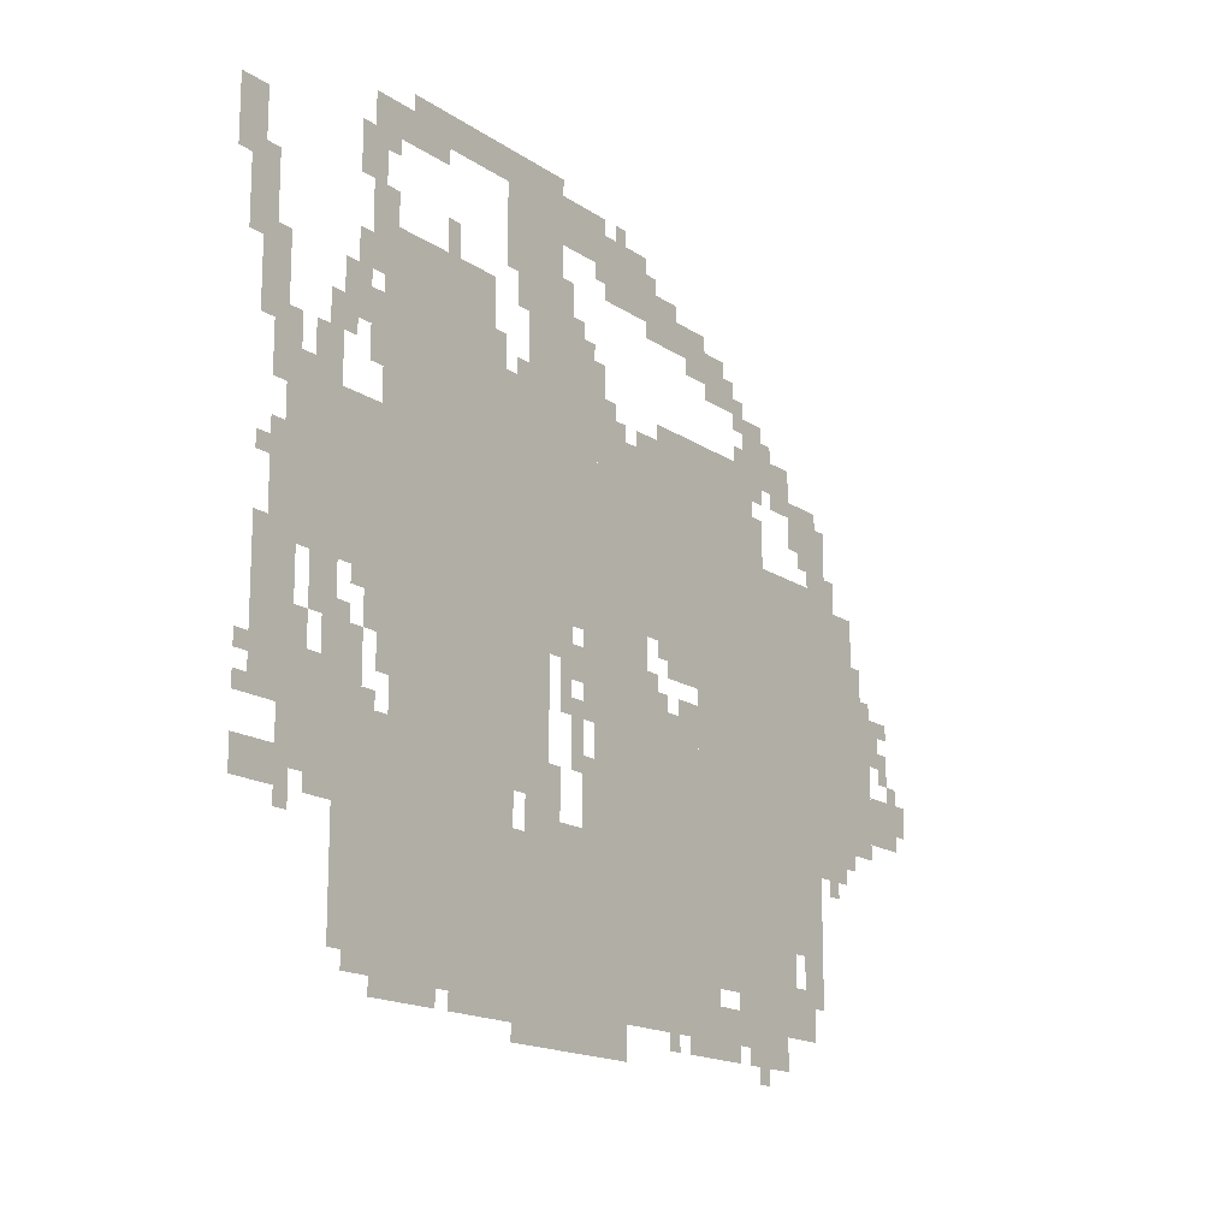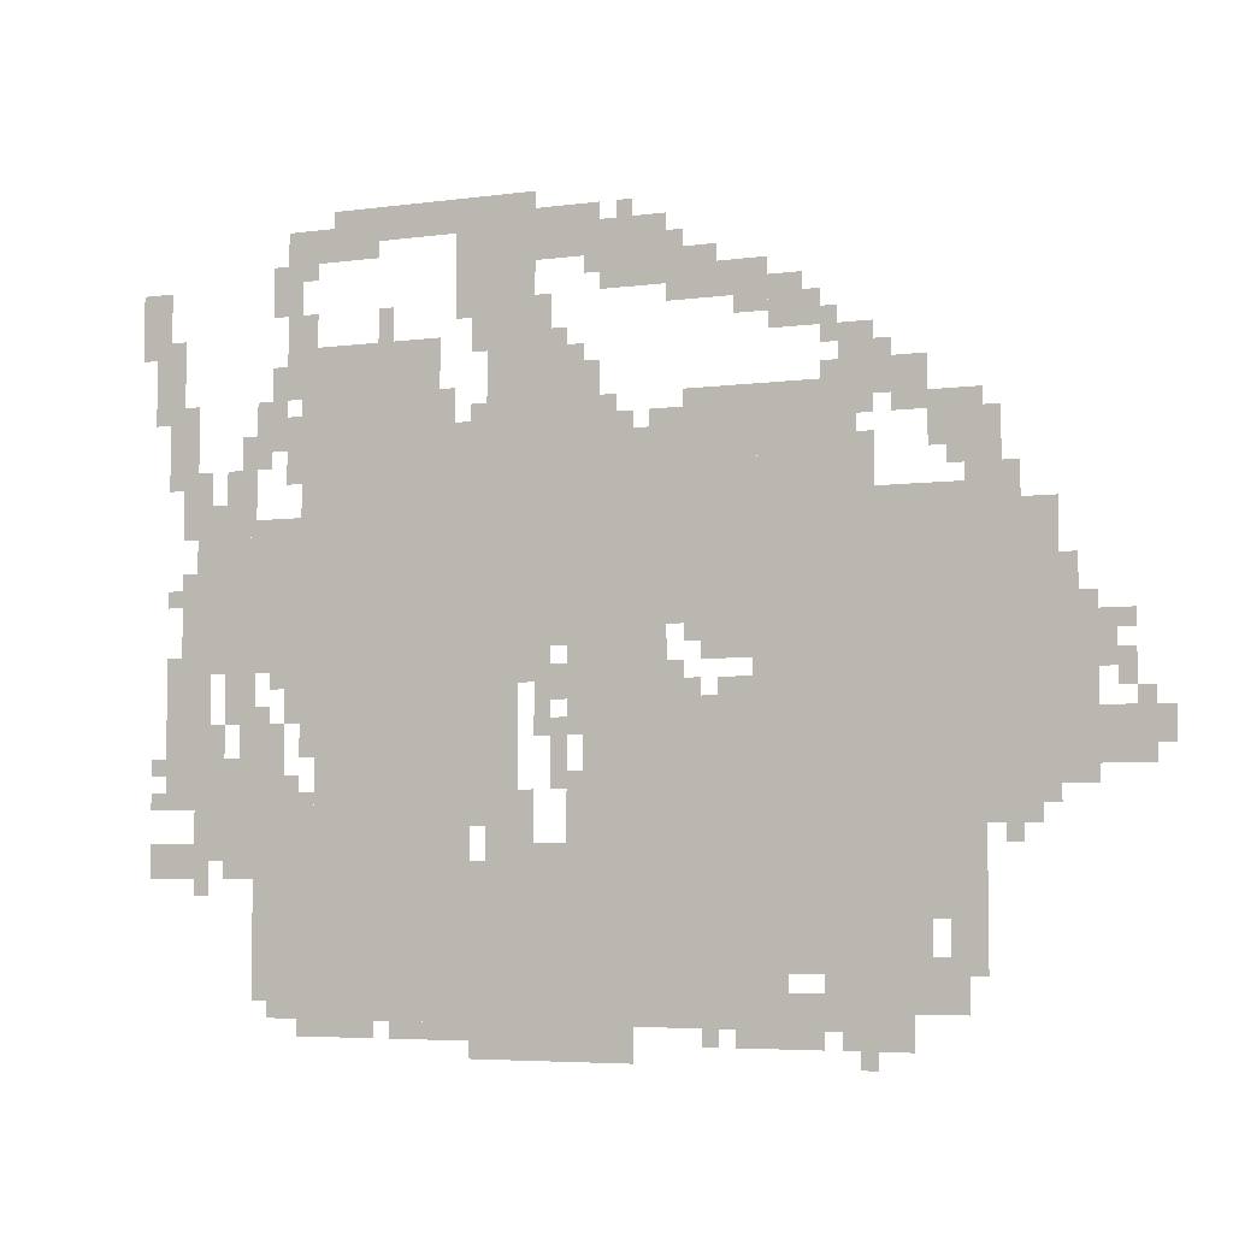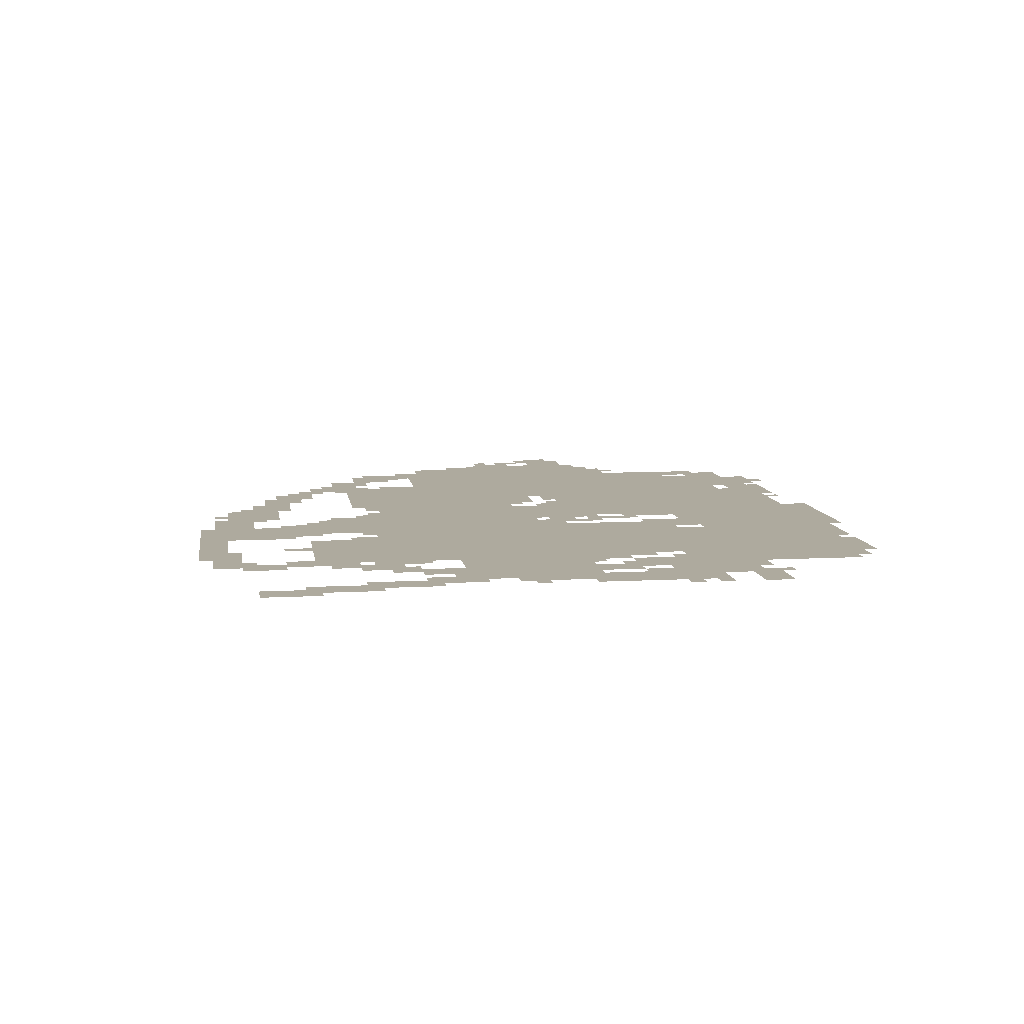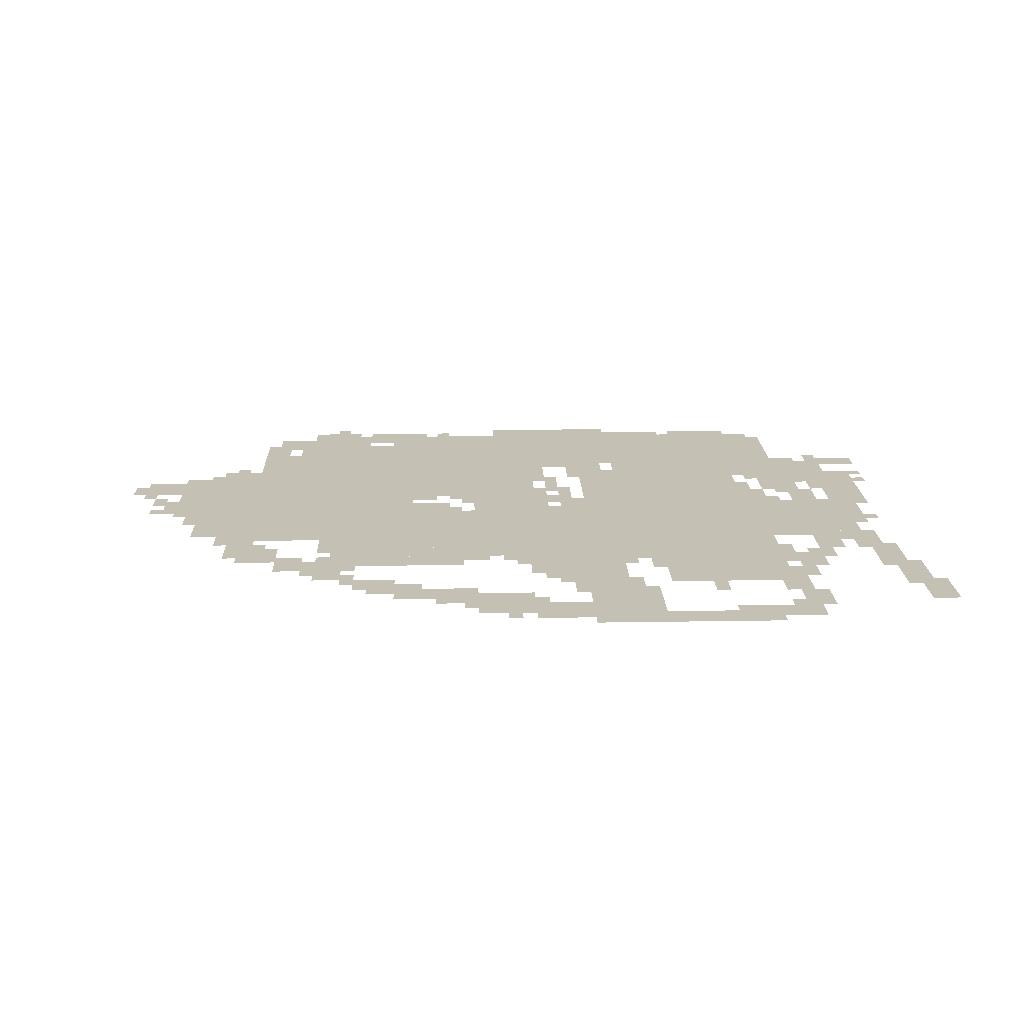
<metadata>
{"format":"obj","ext":"obj","renderer":"f3d","projection":"perspective","resolution":1024,"background":"white","views":[{"elev":-16.2,"azim":-53.9,"up":"+Y"},{"elev":-5.2,"azim":23.1,"up":"+Y"},{"elev":9.2,"azim":-98.3,"up":"+Z"},{"elev":18.0,"azim":178.1,"up":"+Z"}]}
</metadata>
<code>
g boertawa-mesh
v -384 338 0
v -384 786 0
v -800 786 0
v -800 338 0
v -576 850 0
v -576 1138 0
v -1152 1138 0
v -1152 850 0
v -1152 850 0
v -1152 1138 0
v -1696 1138 0
v -1696 850 0
v -832 146 0
v -832 434 0
v -1312 434 0
v -1312 146 0
v -1344 434 0
v -1344 850 0
v -1664 850 0
v -1664 434 0
v -1312 146 0
v -1312 434 0
v -1760 434 0
v -1760 146 0
v -832 434 0
v -832 722 0
v -1120 722 0
v -1120 434 0
v -256 786 0
v -256 1042 0
v -576 1042 0
v -576 786 0
v -1408 1138 0
v -1408 1394 0
v -1696 1394 0
v -1696 1138 0
v -1696 786 0
v -1696 1042 0
v -1920 1042 0
v -1920 786 0
v -192 562 0
v -192 786 0
v -384 786 0
v -384 562 0
v -1728 434 0
v -1728 626 0
v -1920 626 0
v -1920 434 0
v -608 1138 0
v -608 1202 0
v -1024 1202 0
v -1024 1138 0
v -1024 1138 0
v -1024 1202 0
v -1408 1202 0
v -1408 1138 0
v -960 722 0
v -960 850 0
v -1152 850 0
v -1152 722 0
v -1216 1426 0
v -1216 1650 0
v -1312 1650 0
v -1312 1426 0
v -1216 1202 0
v -1216 1426 0
v -1312 1426 0
v -1312 1202 0
v -480 242 0
v -480 338 0
v -672 338 0
v -672 242 0
v -1248 658 0
v -1248 850 0
v -1344 850 0
v -1344 658 0
v -960 1458 0
v -960 1586 0
v -1088 1586 0
v -1088 1458 0
v -1088 1202 0
v -1088 1330 0
v -1216 1330 0
v -1216 1202 0
v -1248 498 0
v -1248 658 0
v -1344 658 0
v -1344 498 0
v -672 242 0
v -672 338 0
v -832 338 0
v -832 242 0
v -576 1202 0
v -576 1266 0
v -768 1266 0
v -768 1202 0
v -1088 1522 0
v -1088 1618 0
v -1216 1618 0
v -1216 1522 0
v -1024 82 0
v -1024 146 0
v -1184 146 0
v -1184 82 0
v -1184 82 0
v -1184 146 0
v -1344 146 0
v -1344 82 0
v -1920 658 0
v -1920 818 0
v -1984 818 0
v -1984 658 0
v -672 146 0
v -672 210 0
v -832 210 0
v -832 146 0
v -768 1202 0
v -768 1266 0
v -928 1266 0
v -928 1202 0
v -1472 1586 0
v -1472 1650 0
v -1632 1650 0
v -1632 1586 0
v -1312 1586 0
v -1312 1650 0
v -1472 1650 0
v -1472 1586 0
v -512 146 0
v -512 210 0
v -672 210 0
v -672 146 0
v -736 786 0
v -736 850 0
v -896 850 0
v -896 786 0
v -576 786 0
v -576 850 0
v -736 850 0
v -736 786 0
v -96 594 0
v -96 690 0
v -192 690 0
v -192 594 0
v -1664 434 0
v -1664 562 0
v -1728 562 0
v -1728 434 0
v -1920 530 0
v -1920 658 0
v -1984 658 0
v -1984 530 0
v -800 530 0
v -800 754 0
v -832 754 0
v -832 530 0
v -288 498 0
v -288 562 0
v -384 562 0
v -384 498 0
v -1792 690 0
v -1792 786 0
v -1856 786 0
v -1856 690 0
v -1728 626 0
v -1728 690 0
v -1824 690 0
v -1824 626 0
v -192 786 0
v -192 882 0
v -256 882 0
v -256 786 0
v -576 1266 0
v -576 1362 0
v -640 1362 0
v -640 1266 0
v -704 1362 0
v -704 1458 0
v -768 1458 0
v -768 1362 0
v -480 1202 0
v -480 1298 0
v -544 1298 0
v -544 1202 0
v -416 1138 0
v -416 1234 0
v -480 1234 0
v -480 1138 0
v -1728 1202 0
v -1728 1298 0
v -1792 1298 0
v -1792 1202 0
v -1312 1490 0
v -1312 1586 0
v -1376 1586 0
v -1376 1490 0
v -800 338 0
v -800 530 0
v -832 530 0
v -832 338 0
v -768 1426 0
v -768 1490 0
v -864 1490 0
v -864 1426 0
v -864 1426 0
v -864 1490 0
v -960 1490 0
v -960 1426 0
v -352 1106 0
v -352 1202 0
v -416 1202 0
v -416 1106 0
v -1216 434 0
v -1216 498 0
v -1312 498 0
v -1312 434 0
v -384 242 0
v -384 338 0
v -448 338 0
v -448 242 0
v -1920 402 0
v -1920 466 0
v -2016 466 0
v -2016 402 0
v -1792 1042 0
v -1792 1106 0
v -1888 1106 0
v -1888 1042 0
v -1952 1266 0
v -1952 1426 0
v -1984 1426 0
v -1984 1266 0
v -1696 1298 0
v -1696 1458 0
v -1728 1458 0
v -1728 1298 0
v -1696 1458 0
v -1696 1618 0
v -1728 1618 0
v -1728 1458 0
v -352 1042 0
v -352 1106 0
v -416 1106 0
v -416 1042 0
v -1760 306 0
v -1760 434 0
v -1792 434 0
v -1792 306 0
v -1952 1138 0
v -1952 1266 0
v -1984 1266 0
v -1984 1138 0
v -1984 1394 0
v -1984 1522 0
v -2016 1522 0
v -2016 1394 0
v -1984 1266 0
v -1984 1394 0
v -2016 1394 0
v -2016 1266 0
v -1888 1042 0
v -1888 1106 0
v -1952 1106 0
v -1952 1042 0
v -544 210 0
v -544 242 0
v -672 242 0
v -672 210 0
v -1664 722 0
v -1664 850 0
v -1696 850 0
v -1696 722 0
v -1760 178 0
v -1760 306 0
v -1792 306 0
v -1792 178 0
v -1312 1426 0
v -1312 1490 0
v -1376 1490 0
v -1376 1426 0
v -416 210 0
v -416 242 0
v -544 242 0
v -544 210 0
v -416 1042 0
v -416 1074 0
v -512 1074 0
v -512 1042 0
v -1920 882 0
v -1920 978 0
v -1952 978 0
v -1952 882 0
v -1344 114 0
v -1344 146 0
v -1440 146 0
v -1440 114 0
v -1536 114 0
v -1536 146 0
v -1632 146 0
v -1632 114 0
v -672 114 0
v -672 146 0
v -768 146 0
v -768 114 0
v -1888 690 0
v -1888 786 0
v -1920 786 0
v -1920 690 0
v -1120 498 0
v -1120 594 0
v -1152 594 0
v -1152 498 0
v -1184 754 0
v -1184 850 0
v -1216 850 0
v -1216 754 0
v -1184 658 0
v -1184 754 0
v -1216 754 0
v -1216 658 0
v -1664 626 0
v -1664 722 0
v -1696 722 0
v -1696 626 0
v -1920 1106 0
v -1920 1202 0
v -1952 1202 0
v -1952 1106 0
v -1536 1554 0
v -1536 1586 0
v -1632 1586 0
v -1632 1554 0
v -1920 1202 0
v -1920 1298 0
v -1952 1298 0
v -1952 1202 0
v -1312 1362 0
v -1312 1426 0
v -1344 1426 0
v -1344 1362 0
v -768 1394 0
v -768 1426 0
v -832 1426 0
v -832 1394 0
v -1056 1202 0
v -1056 1266 0
v -1088 1266 0
v -1088 1202 0
v -640 1330 0
v -640 1394 0
v -672 1394 0
v -672 1330 0
v -1728 1298 0
v -1728 1362 0
v -1760 1362 0
v -1760 1298 0
v -1152 1330 0
v -1152 1394 0
v -1184 1394 0
v -1184 1330 0
v -1312 1202 0
v -1312 1266 0
v -1344 1266 0
v -1344 1202 0
v -672 1362 0
v -672 1426 0
v -704 1426 0
v -704 1362 0
v -416 178 0
v -416 210 0
v -480 210 0
v -480 178 0
v -736 210 0
v -736 242 0
v -800 242 0
v -800 210 0
v -1696 722 0
v -1696 786 0
v -1728 786 0
v -1728 722 0
v -1632 1586 0
v -1632 1618 0
v -1696 1618 0
v -1696 1586 0
v -1664 1394 0
v -1664 1458 0
v -1696 1458 0
v -1696 1394 0
v -1216 786 0
v -1216 850 0
v -1248 850 0
v -1248 786 0
v -1504 1394 0
v -1504 1458 0
v -1536 1458 0
v -1536 1394 0
v -1856 626 0
v -1856 690 0
v -1888 690 0
v -1888 626 0
v -64 626 0
v -64 690 0
v -96 690 0
v -96 626 0
v -1120 658 0
v -1120 722 0
v -1152 722 0
v -1152 658 0
v -1216 498 0
v -1216 562 0
v -1248 562 0
v -1248 498 0
v -1888 370 0
v -1888 434 0
v -1920 434 0
v -1920 370 0
v -1792 402 0
v -1792 434 0
v -1856 434 0
v -1856 402 0
v -1152 434 0
v -1152 466 0
v -1216 466 0
v -1216 434 0
v -1152 722 0
v -1152 786 0
v -1184 786 0
v -1184 722 0
v -1888 1106 0
v -1888 1170 0
v -1920 1170 0
v -1920 1106 0
v -1824 1106 0
v -1824 1170 0
v -1856 1170 0
v -1856 1106 0
v -928 1202 0
v -928 1234 0
v -992 1234 0
v -992 1202 0
v -320 1042 0
v -320 1106 0
v -352 1106 0
v -352 1042 0
v -928 722 0
v -928 786 0
v -960 786 0
v -960 722 0
v -128 722 0
v -128 786 0
v -160 786 0
v -160 722 0
v -224 882 0
v -224 946 0
v -256 946 0
v -256 882 0
v -160 786 0
v -160 850 0
v -192 850 0
v -192 786 0
v -1696 1202 0
v -1696 1266 0
v -1728 1266 0
v -1728 1202 0
v -1696 1138 0
v -1696 1202 0
v -1728 1202 0
v -1728 1138 0
v -1184 1394 0
v -1184 1458 0
v -1216 1458 0
v -1216 1394 0
v -1184 1330 0
v -1184 1394 0
v -1216 1394 0
v -1216 1330 0
v -1152 626 0
v -1152 690 0
v -1184 690 0
v -1184 626 0
v -1152 562 0
v -1152 626 0
v -1184 626 0
v -1184 562 0
v -1792 1170 0
v -1792 1234 0
v -1824 1234 0
v -1824 1170 0
v -1792 1106 0
v -1792 1170 0
v -1824 1170 0
v -1824 1106 0
v -2016 1394 0
v -2016 1458 0
v -2047 1458 0
v -2047 1394 0
v -1920 818 0
v -1920 882 0
v -1952 882 0
v -1952 818 0
v -1120 434 0
v -1120 498 0
v -1152 498 0
v -1152 434 0
v -1632 1554 0
v -1632 1586 0
v -1696 1586 0
v -1696 1554 0
v -512 1042 0
v -512 1074 0
v -576 1074 0
v -576 1042 0
v -1632 114 0
v -1632 146 0
v -1696 146 0
v -1696 114 0
v -2016 1458 0
v -2016 1522 0
v -2047 1522 0
v -2047 1458 0
v -768 114 0
v -768 146 0
v -832 146 0
v -832 114 0
v -1440 114 0
v -1440 146 0
v -1504 146 0
v -1504 114 0
v -1376 1234 0
v -1376 1298 0
v -1408 1298 0
v -1408 1234 0
v -544 1266 0
v -544 1330 0
v -576 1330 0
v -576 1266 0
v -1888 626 0
v -1888 690 0
v -1920 690 0
v -1920 626 0
v -1696 1042 0
v -1696 1074 0
v -1760 1074 0
v -1760 1042 0
v -864 1490 0
v -864 1522 0
v -928 1522 0
v -928 1490 0
v -576 114 0
v -576 146 0
v -640 146 0
v -640 114 0
v -1728 1490 0
v -1728 1554 0
v -1760 1554 0
v -1760 1490 0
v -512 114 0
v -512 146 0
v -576 146 0
v -576 114 0
v -1728 754 0
v -1728 786 0
v -1760 786 0
v -1760 754 0
v -576 1138 0
v -576 1170 0
v -608 1170 0
v -608 1138 0
v -896 722 0
v -896 754 0
v -928 754 0
v -928 722 0
v -832 722 0
v -832 754 0
v -864 754 0
v -864 722 0
v -1952 914 0
v -1952 946 0
v -1984 946 0
v -1984 914 0
v -416 1106 0
v -416 1138 0
v -448 1138 0
v -448 1106 0
v -128 818 0
v -128 850 0
v -160 850 0
v -160 818 0
v -1152 818 0
v -1152 850 0
v -1184 850 0
v -1184 818 0
v -896 818 0
v -896 850 0
v -928 850 0
v -928 818 0
v -256 530 0
v -256 562 0
v -288 562 0
v -288 530 0
v -1984 530 0
v -1984 562 0
v -2016 562 0
v -2016 530 0
v -1696 562 0
v -1696 594 0
v -1728 594 0
v -1728 562 0
v -1984 594 0
v -1984 626 0
v -2016 626 0
v -2016 594 0
v -1760 690 0
v -1760 722 0
v -1792 722 0
v -1792 690 0
v -864 114 0
v -864 146 0
v -896 146 0
v -896 114 0
v -576 82 0
v -576 114 0
v -608 114 0
v -608 82 0
v -96 690 0
v -96 722 0
v -128 722 0
v -128 690 0
v -320 466 0
v -320 498 0
v -352 498 0
v -352 466 0
v -448 242 0
v -448 274 0
v -480 274 0
v -480 242 0
v -1760 1170 0
v -1760 1202 0
v -1792 1202 0
v -1792 1170 0
v -544 1234 0
v -544 1266 0
v -576 1266 0
v -576 1234 0
v -480 178 0
v -480 210 0
v -512 210 0
v -512 178 0
v -1728 1458 0
v -1728 1490 0
v -1760 1490 0
v -1760 1458 0
v -928 1490 0
v -928 1522 0
v -960 1522 0
v -960 1490 0
v -800 210 0
v -800 242 0
v -832 242 0
v -832 210 0
v -1216 754 0
v -1216 786 0
v -1248 786 0
v -1248 754 0
v -1760 1042 0
v -1760 1074 0
v -1792 1074 0
v -1792 1042 0
v -1376 1202 0
v -1376 1234 0
v -1408 1234 0
v -1408 1202 0
v -1696 690 0
v -1696 722 0
v -1728 722 0
v -1728 690 0
v -160 754 0
v -160 786 0
v -192 786 0
v -192 754 0
v -384 1202 0
v -384 1234 0
v -416 1234 0
v -416 1202 0
v -640 1266 0
v -640 1298 0
v -672 1298 0
v -672 1266 0
v -1344 1202 0
v -1344 1234 0
v -1376 1234 0
v -1376 1202 0
v -1024 1202 0
v -1024 1234 0
v -1056 1234 0
v -1056 1202 0
v -1120 1330 0
v -1120 1362 0
v -1152 1362 0
v -1152 1330 0
v -928 1522 0
v -928 1554 0
v -960 1554 0
v -960 1522 0
v -1024 1586 0
v -1024 1618 0
v -1056 1618 0
v -1056 1586 0
v -1088 1490 0
v -1088 1522 0
v -1120 1522 0
v -1120 1490 0
v -1664 1522 0
v -1664 1554 0
v -1696 1554 0
v -1696 1522 0
g boertawa-mesh_0
f 3 2 1
f 1 4 3
f 7 6 5
f 5 8 7
f 11 10 9
f 9 12 11
f 15 14 13
f 13 16 15
f 19 18 17
f 17 20 19
f 23 22 21
f 21 24 23
f 27 26 25
f 25 28 27
f 31 30 29
f 29 32 31
f 35 34 33
f 33 36 35
f 39 38 37
f 37 40 39
f 43 42 41
f 41 44 43
f 47 46 45
f 45 48 47
f 51 50 49
f 49 52 51
f 55 54 53
f 53 56 55
f 59 58 57
f 57 60 59
f 63 62 61
f 61 64 63
f 67 66 65
f 65 68 67
f 71 70 69
f 69 72 71
f 75 74 73
f 73 76 75
f 79 78 77
f 77 80 79
f 83 82 81
f 81 84 83
f 87 86 85
f 85 88 87
f 91 90 89
f 89 92 91
f 95 94 93
f 93 96 95
f 99 98 97
f 97 100 99
f 103 102 101
f 101 104 103
f 107 106 105
f 105 108 107
f 111 110 109
f 109 112 111
f 115 114 113
f 113 116 115
f 119 118 117
f 117 120 119
f 123 122 121
f 121 124 123
f 127 126 125
f 125 128 127
f 131 130 129
f 129 132 131
f 135 134 133
f 133 136 135
f 139 138 137
f 137 140 139
f 143 142 141
f 141 144 143
f 147 146 145
f 145 148 147
f 151 150 149
f 149 152 151
f 155 154 153
f 153 156 155
f 159 158 157
f 157 160 159
f 163 162 161
f 161 164 163
f 167 166 165
f 165 168 167
f 171 170 169
f 169 172 171
f 175 174 173
f 173 176 175
f 179 178 177
f 177 180 179
f 183 182 181
f 181 184 183
f 187 186 185
f 185 188 187
f 191 190 189
f 189 192 191
f 195 194 193
f 193 196 195
f 199 198 197
f 197 200 199
f 203 202 201
f 201 204 203
f 207 206 205
f 205 208 207
f 211 210 209
f 209 212 211
f 215 214 213
f 213 216 215
f 219 218 217
f 217 220 219
f 223 222 221
f 221 224 223
f 227 226 225
f 225 228 227
f 231 230 229
f 229 232 231
f 235 234 233
f 233 236 235
f 239 238 237
f 237 240 239
f 243 242 241
f 241 244 243
f 247 246 245
f 245 248 247
f 251 250 249
f 249 252 251
f 255 254 253
f 253 256 255
f 259 258 257
f 257 260 259
f 263 262 261
f 261 264 263
f 267 266 265
f 265 268 267
f 271 270 269
f 269 272 271
f 275 274 273
f 273 276 275
f 279 278 277
f 277 280 279
f 283 282 281
f 281 284 283
f 287 286 285
f 285 288 287
f 291 290 289
f 289 292 291
f 295 294 293
f 293 296 295
f 299 298 297
f 297 300 299
f 303 302 301
f 301 304 303
f 307 306 305
f 305 308 307
f 311 310 309
f 309 312 311
f 315 314 313
f 313 316 315
f 319 318 317
f 317 320 319
f 323 322 321
f 321 324 323
f 327 326 325
f 325 328 327
f 331 330 329
f 329 332 331
f 335 334 333
f 333 336 335
f 339 338 337
f 337 340 339
f 343 342 341
f 341 344 343
f 347 346 345
f 345 348 347
f 351 350 349
f 349 352 351
f 355 354 353
f 353 356 355
f 359 358 357
f 357 360 359
f 363 362 361
f 361 364 363
f 367 366 365
f 365 368 367
f 371 370 369
f 369 372 371
f 375 374 373
f 373 376 375
f 379 378 377
f 377 380 379
f 383 382 381
f 381 384 383
f 387 386 385
f 385 388 387
f 391 390 389
f 389 392 391
f 395 394 393
f 393 396 395
f 399 398 397
f 397 400 399
f 403 402 401
f 401 404 403
f 407 406 405
f 405 408 407
f 411 410 409
f 409 412 411
f 415 414 413
f 413 416 415
f 419 418 417
f 417 420 419
f 423 422 421
f 421 424 423
f 427 426 425
f 425 428 427
f 431 430 429
f 429 432 431
f 435 434 433
f 433 436 435
f 439 438 437
f 437 440 439
f 443 442 441
f 441 444 443
f 447 446 445
f 445 448 447
f 451 450 449
f 449 452 451
f 455 454 453
f 453 456 455
f 459 458 457
f 457 460 459
f 463 462 461
f 461 464 463
f 467 466 465
f 465 468 467
f 471 470 469
f 469 472 471
f 475 474 473
f 473 476 475
f 479 478 477
f 477 480 479
f 483 482 481
f 481 484 483
f 487 486 485
f 485 488 487
f 491 490 489
f 489 492 491
f 495 494 493
f 493 496 495
f 499 498 497
f 497 500 499
f 503 502 501
f 501 504 503
f 507 506 505
f 505 508 507
f 511 510 509
f 509 512 511
f 515 514 513
f 513 516 515
f 519 518 517
f 517 520 519
f 523 522 521
f 521 524 523
f 527 526 525
f 525 528 527
f 531 530 529
f 529 532 531
f 535 534 533
f 533 536 535
f 539 538 537
f 537 540 539
f 543 542 541
f 541 544 543
f 547 546 545
f 545 548 547
f 551 550 549
f 549 552 551
f 555 554 553
f 553 556 555
f 559 558 557
f 557 560 559
f 563 562 561
f 561 564 563
f 567 566 565
f 565 568 567
f 571 570 569
f 569 572 571
f 575 574 573
f 573 576 575
f 579 578 577
f 577 580 579
f 583 582 581
f 581 584 583
f 587 586 585
f 585 588 587
f 591 590 589
f 589 592 591
f 595 594 593
f 593 596 595
f 599 598 597
f 597 600 599
f 603 602 601
f 601 604 603
f 607 606 605
f 605 608 607
f 611 610 609
f 609 612 611
f 615 614 613
f 613 616 615
f 619 618 617
f 617 620 619
f 623 622 621
f 621 624 623
f 627 626 625
f 625 628 627
f 631 630 629
f 629 632 631
f 635 634 633
f 633 636 635
f 639 638 637
f 637 640 639
f 643 642 641
f 641 644 643
f 647 646 645
f 645 648 647
f 651 650 649
f 649 652 651
f 655 654 653
f 653 656 655
f 659 658 657
f 657 660 659
f 663 662 661
f 661 664 663
f 667 666 665
f 665 668 667
f 671 670 669
f 669 672 671
f 675 674 673
f 673 676 675
f 679 678 677
f 677 680 679
f 683 682 681
f 681 684 683
f 687 686 685
f 685 688 687
f 691 690 689
f 689 692 691
f 695 694 693
f 693 696 695
f 699 698 697
f 697 700 699
f 703 702 701
f 701 704 703
f 707 706 705
f 705 708 707
f 711 710 709
f 709 712 711
f 715 714 713
f 713 716 715

</code>
